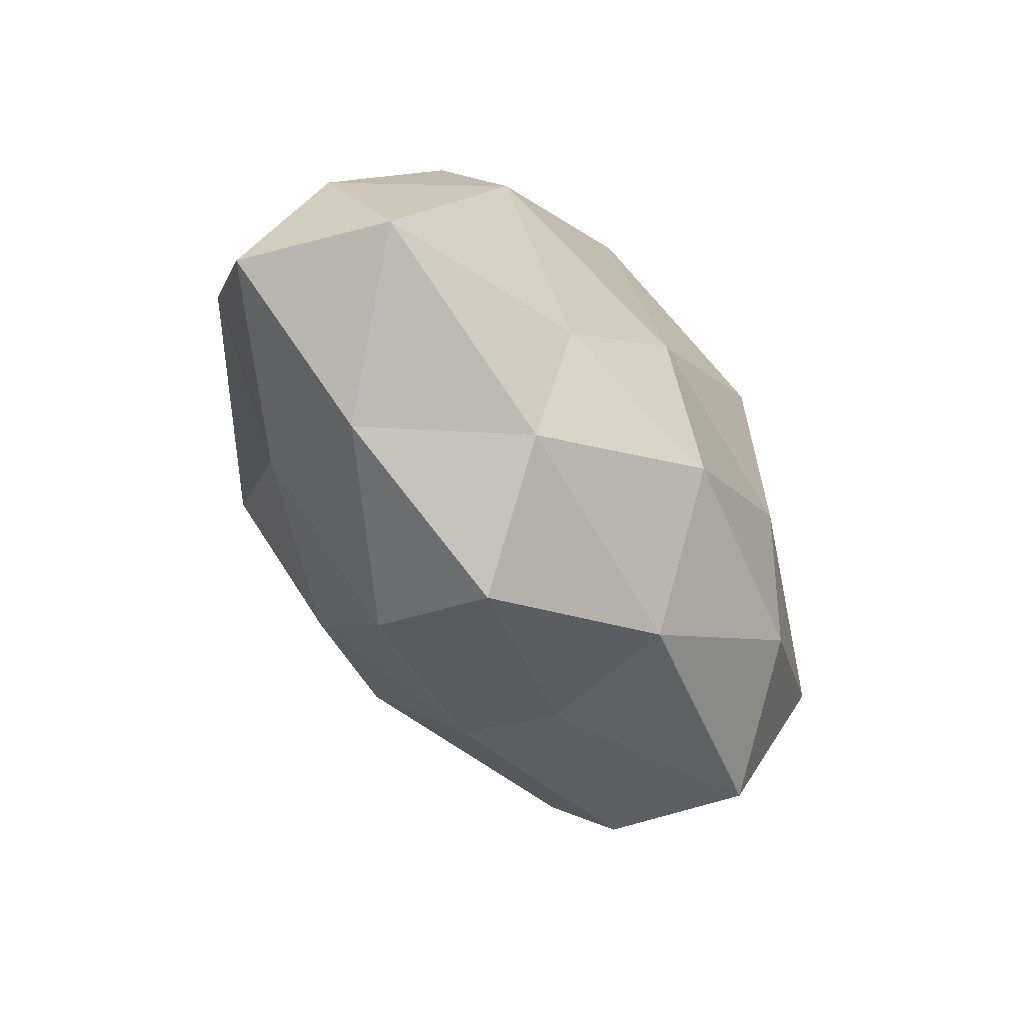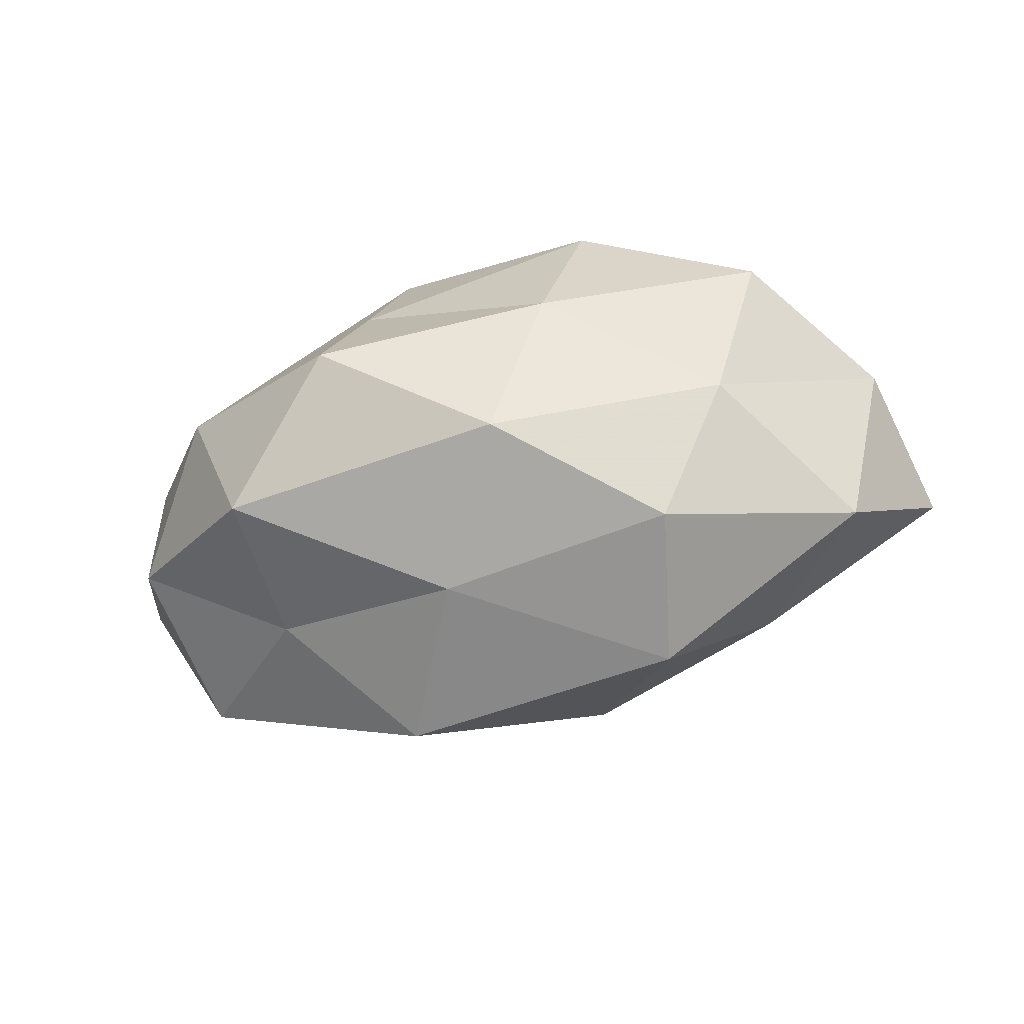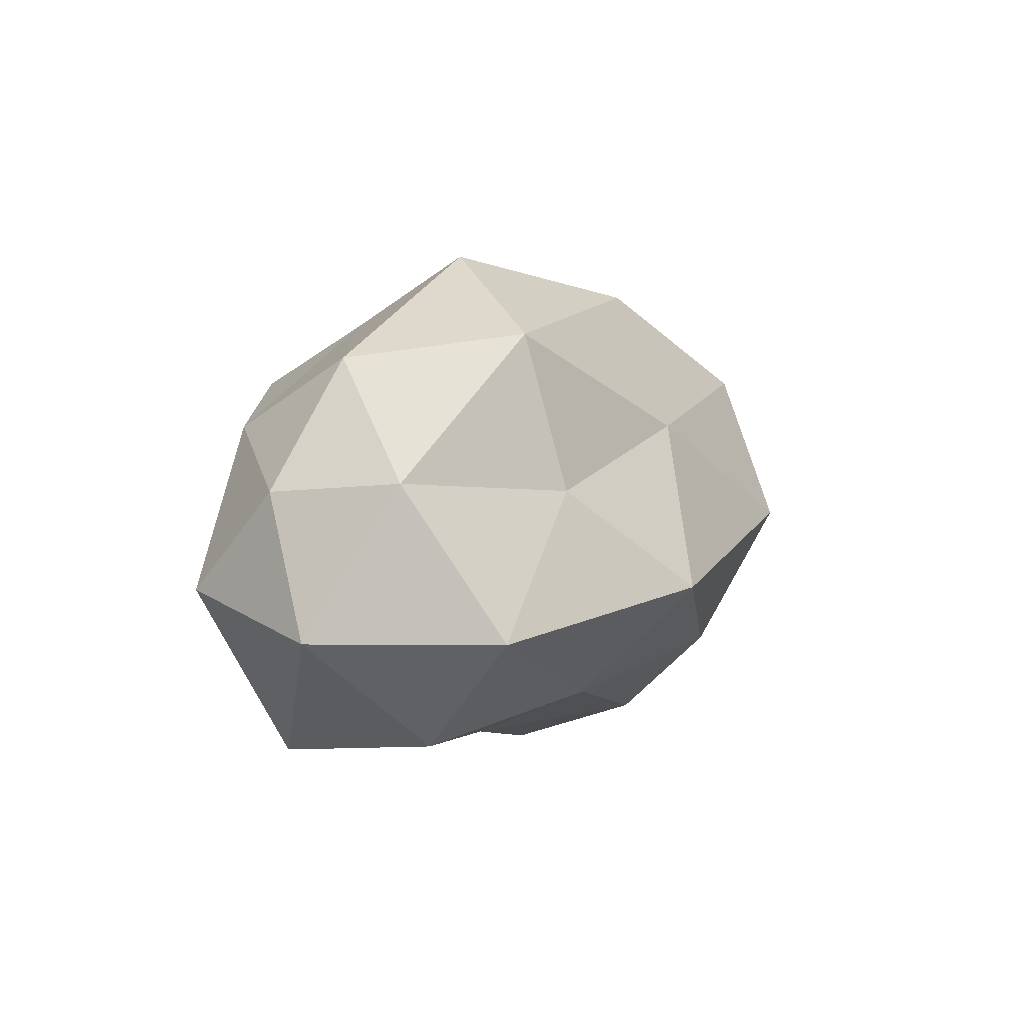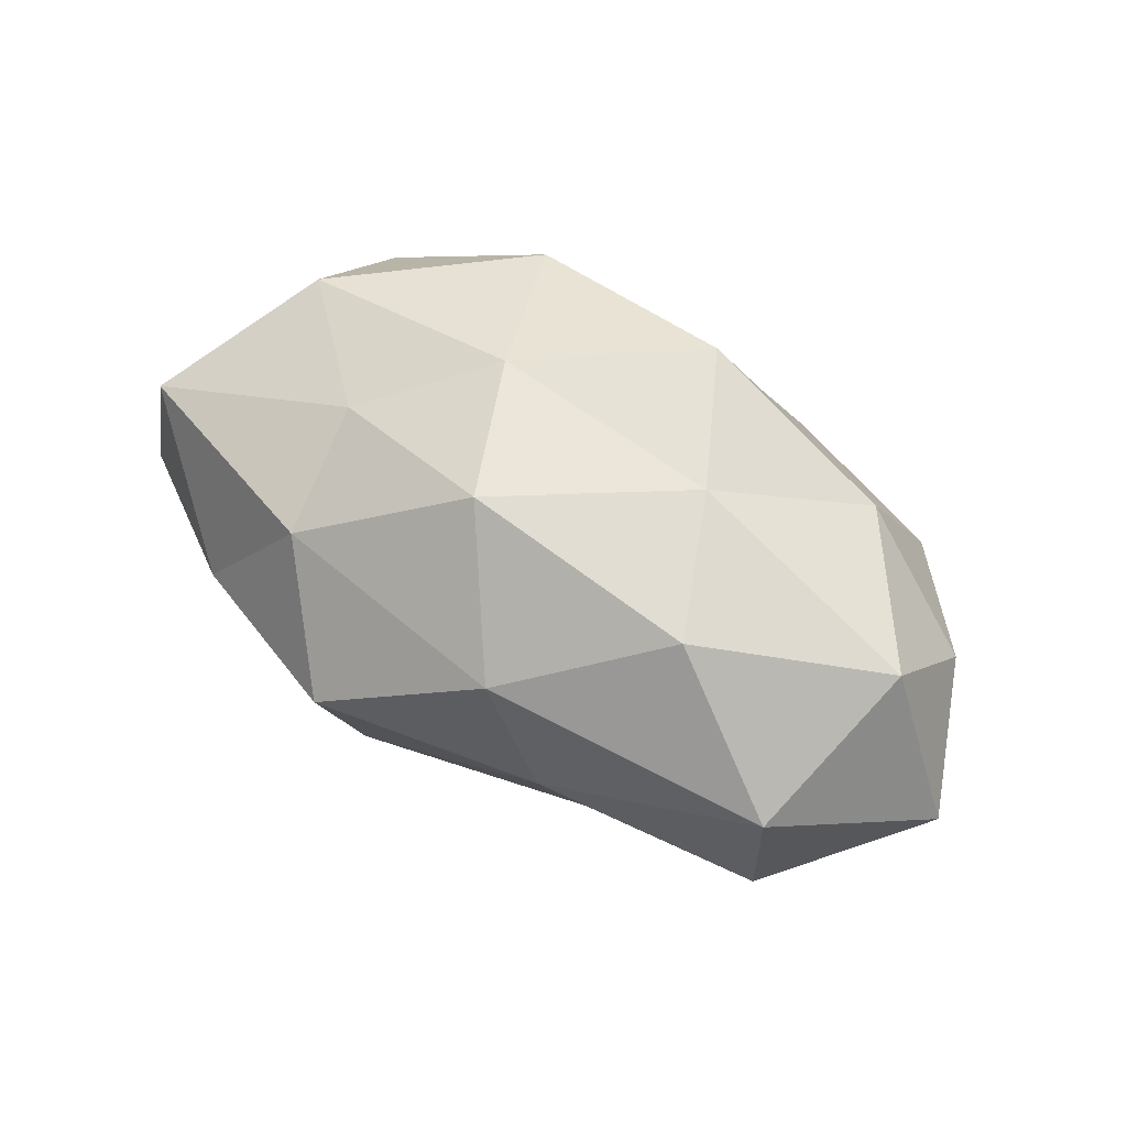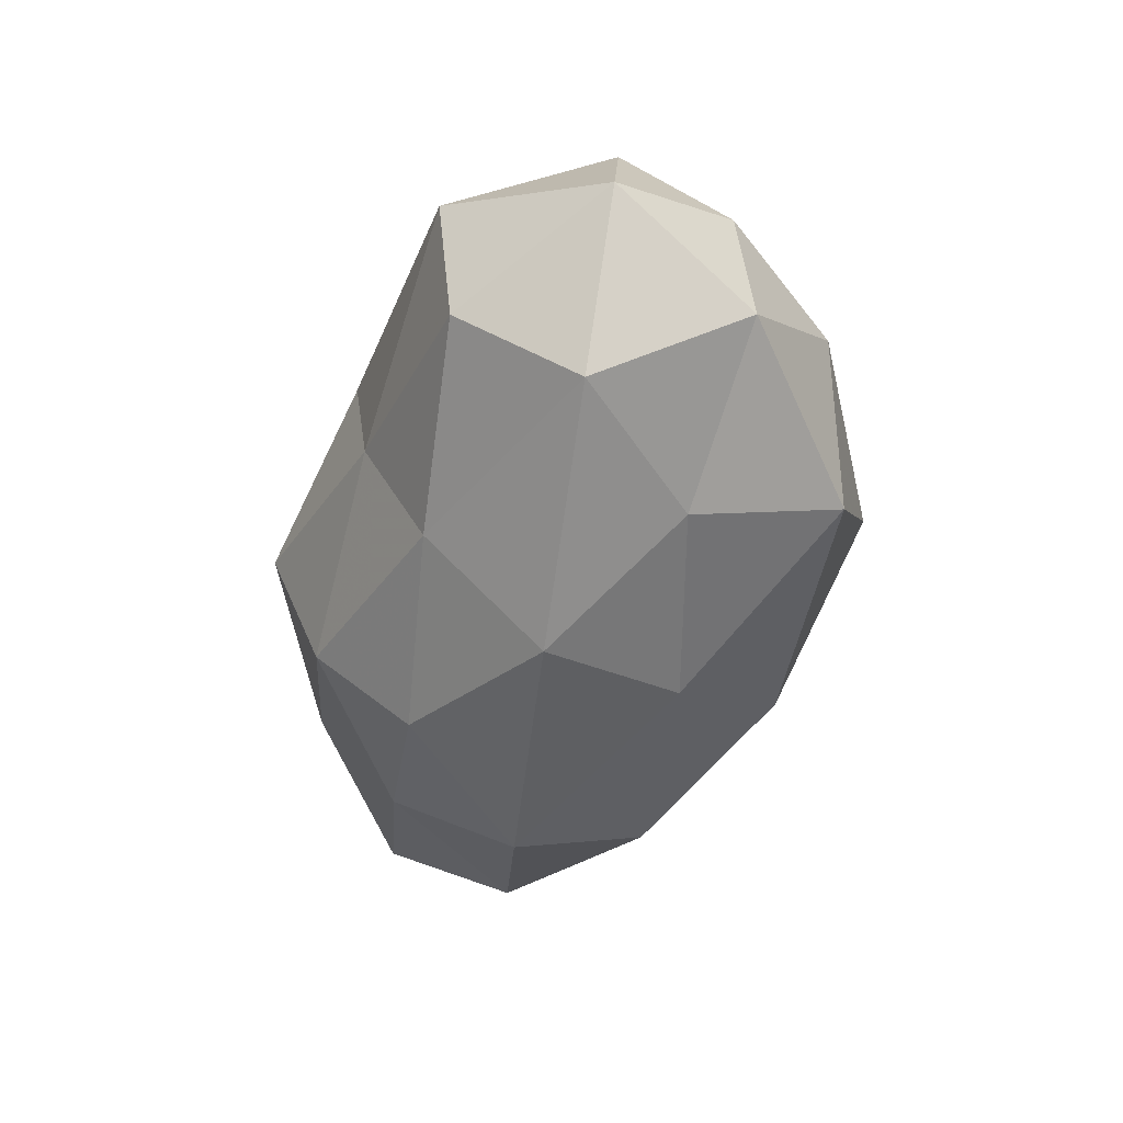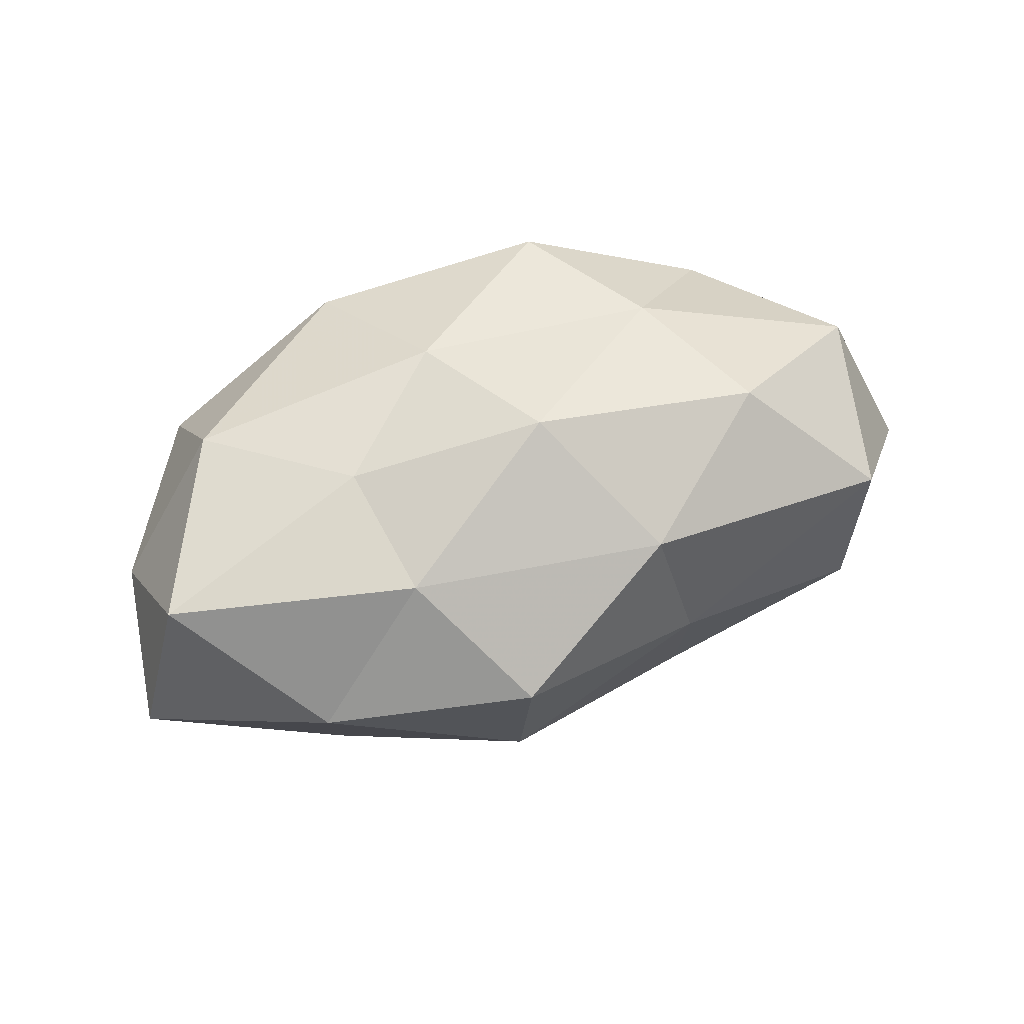
<metadata>
{"format":"obj","ext":"obj","renderer":"f3d","projection":"perspective","resolution":1024,"background":"white","views":[{"elev":-52.5,"azim":-59.0,"up":"+Y"},{"elev":-43.4,"azim":-163.7,"up":"+Z"},{"elev":8.0,"azim":114.6,"up":"+Y"},{"elev":56.6,"azim":31.4,"up":"+Z"},{"elev":-46.9,"azim":76.1,"up":"+Z"},{"elev":44.9,"azim":-24.8,"up":"+Z"}]}
</metadata>
<code>
v 0.01697 0.0001123 0.02643
v -0.0164 0.02196 0.02254
v 0.03793 -0.02315 0.008978
v -0.01983 -0.0007724 -0.02994
v -0.03806 0.006754 0.02015
v -0.01035 0.003723 0.02638
v -0.0132 -0.03257 0.002752
v -0.02358 0.01557 -0.0221
v -0.003432 -0.01347 0.02646
v 0.03138 0.01311 0.01828
v 0.02335 -0.01577 0.02294
v 0.04559 0.007754 0.006266
v 0.006086 -0.02677 0.01451
v -0.03062 -0.01351 -0.01665
v 0.04333 -0.004286 0.01752
v 0.01319 -0.005259 -0.03108
v 0.03482 0.0218 0.002975
v 0.02703 0.0245 -0.01585
v -0.04444 0.003837 -0.01669
v 0.05199 -0.007345 -0.001231
v 0.01137 0.02416 0.01353
v 0.03699 -0.02111 -0.008738
v -0.01182 -0.02647 -0.01305
v -0.01267 0.02802 0.004707
v 0.003657 0.01246 -0.02424
v 0.02641 0.007031 -0.02071
v 0.009118 0.01623 0.02789
v -0.02427 -0.007114 0.02064
v -0.05331 -0.009764 -0.005863
v 0.04115 -0.007842 -0.02015
v -0.0227 -0.0214 0.01479
v 0.04531 0.009431 -0.009657
v -0.03504 -0.02274 -0.00162
v -0.006011 0.02738 -0.01374
v -0.008164 -0.01569 -0.02464
v -0.03188 0.01911 -0.006334
v -0.03751 0.02101 0.01035
v 0.01385 0.03274 -0.001408
v -0.04939 0.006456 0.002539
v 0.01398 -0.01883 -0.01751
v -0.04914 -0.01091 0.01201
v 0.01171 -0.02575 -0.002912
f 6 2 5
f 9 1 6
f 9 11 1
f 11 13 3
f 9 13 11
f 1 15 10
f 1 11 15
f 3 15 11
f 10 15 12
f 12 17 10
f 8 4 19
f 4 14 19
f 20 15 3
f 20 12 15
f 17 21 10
f 22 20 3
f 2 21 24
f 25 4 8
f 16 4 25
f 26 16 25
f 26 25 18
f 6 1 27
f 6 27 2
f 27 1 10
f 2 27 21
f 10 21 27
f 28 6 5
f 28 9 6
f 19 14 29
f 30 20 22
f 26 30 16
f 31 7 13
f 31 13 9
f 28 31 9
f 32 17 12
f 18 17 32
f 32 12 20
f 26 18 32
f 32 20 30
f 26 32 30
f 7 33 23
f 33 14 23
f 33 29 14
f 31 33 7
f 25 8 34
f 25 34 18
f 4 35 14
f 16 35 4
f 23 14 35
f 19 36 8
f 34 8 36
f 34 36 24
f 5 2 37
f 37 2 24
f 24 36 37
f 18 38 17
f 17 38 21
f 24 21 38
f 18 34 38
f 38 34 24
f 29 39 19
f 39 36 19
f 5 37 39
f 39 37 36
f 30 40 16
f 30 22 40
f 16 40 35
f 35 40 23
f 28 5 41
f 28 41 31
f 41 29 33
f 41 33 31
f 5 39 41
f 41 39 29
f 13 42 3
f 13 7 42
f 3 42 22
f 23 42 7
f 40 22 42
f 40 42 23

</code>
